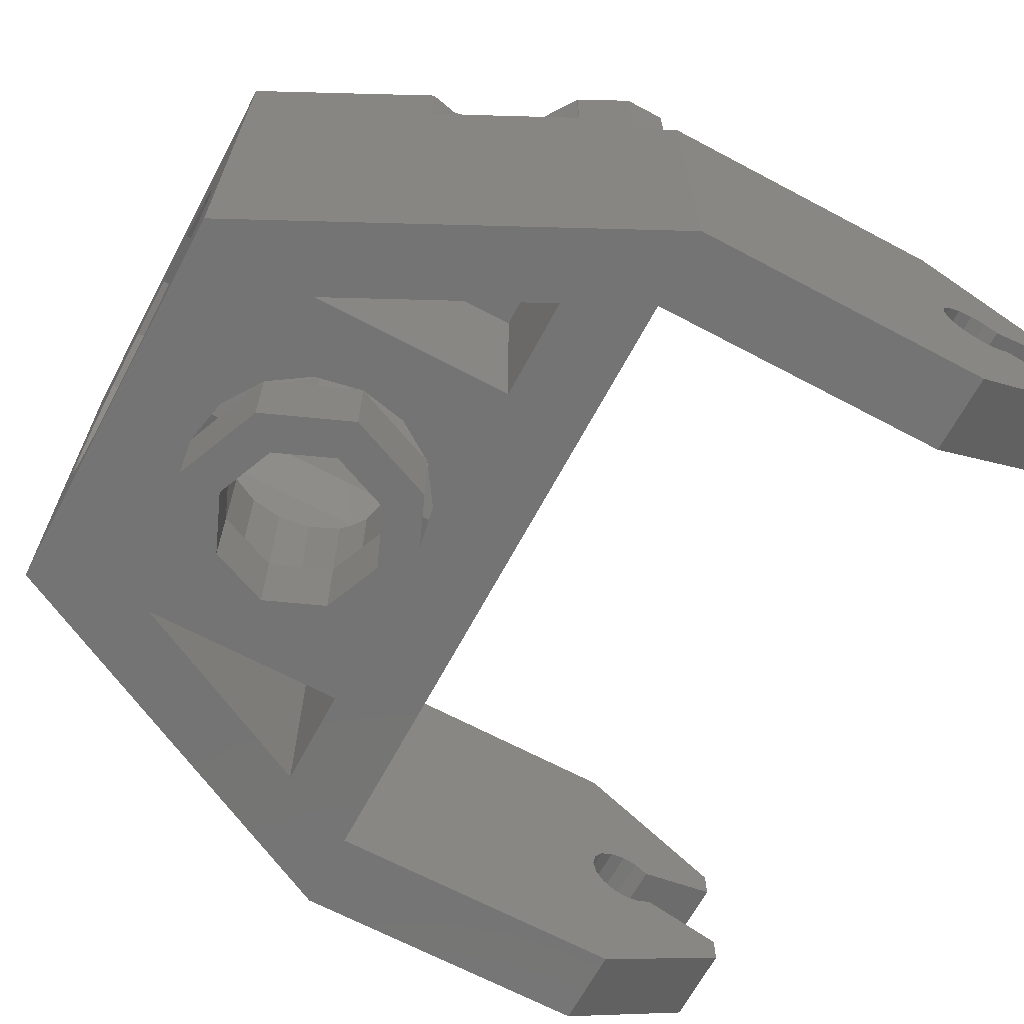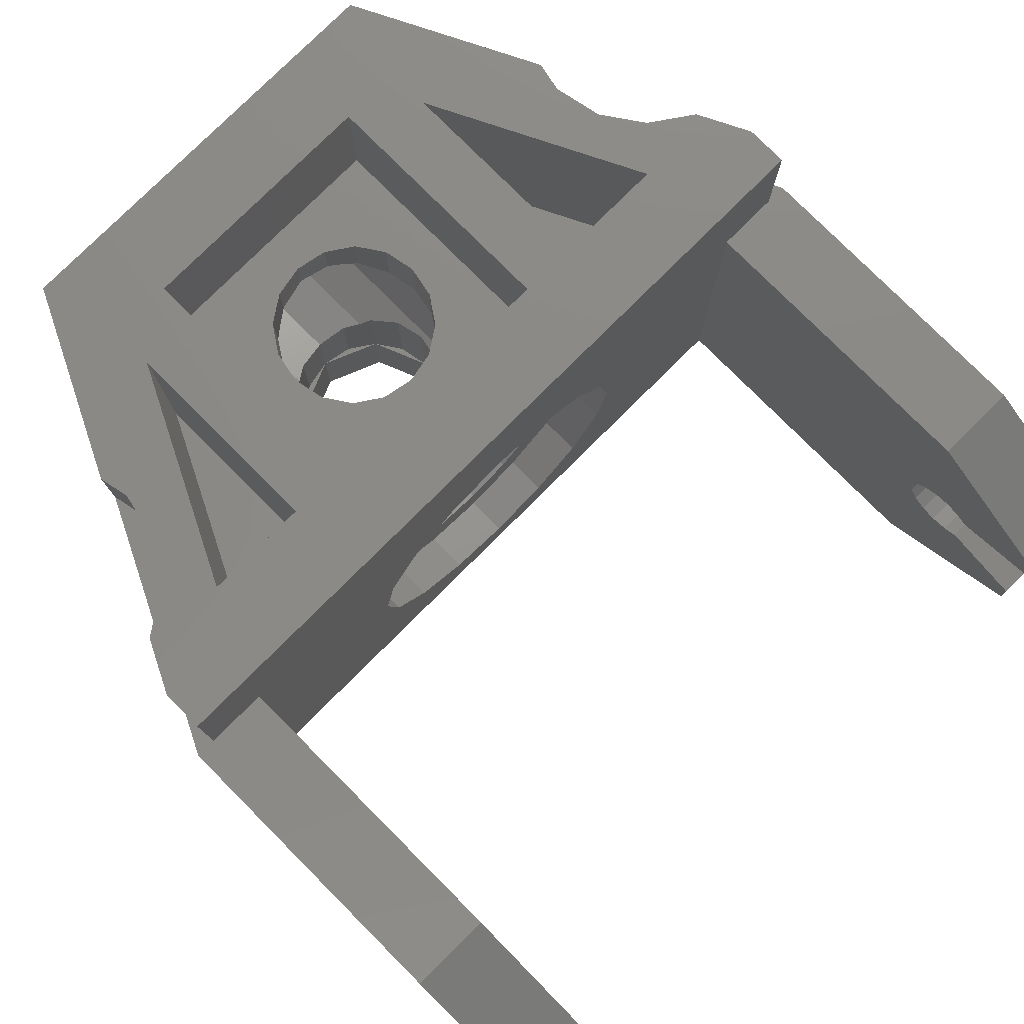
<metadata>
{"format":"stl","ext":"stl","renderer":"f3d","projection":"perspective","resolution":1024,"background":"white","views":[{"elev":-66.5,"azim":61.9,"up":"+Y"},{"elev":78.5,"azim":135.1,"up":"+Y"}]}
</metadata>
<code>
# stl→obj: 403 verts, 730 faces
v -0.36 0.4 0.16
v -0.56 0.4 -0.24
v -0.36 0.4 -0.24
v 0.36 0.4 -0.24
v 0.56 0.4 -0.24
v 0.36 0.4 0.16
v -0.36 0.56 -0.24
v -0.56 0.56 -0.24
v -0.36 0.56 0.16
v 0.36 0.56 0.16
v 0.56 0.56 -0.24
v 0.36 0.56 -0.24
v -0.36 0.96 -0.24
v -0.24 0.96 -0.24
v 0 0.96 -0.4
v 0.24 0.96 -0.24
v 0.36 0.96 -0.24
v -0.76 0.72 -0.32
v -0.8 0.72 -0.4
v -0.8 0 -0.4
v -0.7104 0.8 -0.2212
v -0.76 0.72 -0.4
v 0.8 0 -0.4
v 0.8 0.72 -0.4
v 0.76 0.72 -0.32
v 0.7104 0.8 -0.2212
v 0.76 0.72 -0.4
v -0.36 0 -0.24
v -0.64 0 -0.4
v -0.24 0 -0.24
v 0.24 0 -0.24
v 0.64 0 -0.4
v 0.36 0 -0.24
v -0.24 0 0.24
v -0.4 0 0.4
v -0.36 0 0.16
v 0.36 0 0.16
v 0.4 0 0.4
v 0.24 0 0.24
v 0.76 0.96 -0.4
v 0.64 0.72 -0.4
v 0.32 0.72 -0.4
v -0.32 0.72 -0.4
v -0.64 0.72 -0.4
v -0.76 0.96 -0.4
v -0.632 0.96 -0.168
v -0.56 0.96 -0.24
v -0.7088 0.96 -0.2208
v -0.5792 0.96 -0.0912
v -0.36 0.96 0.16
v -0.56 0.96 0
v -0.572 0.96 0.0564
v 0.7088 0.96 -0.2208
v 0.56 0.96 -0.24
v 0.632 0.96 -0.168
v 0.5792 0.96 -0.0912
v 0.572 0.96 0.0564
v 0.56 0.96 0
v 0.36 0.96 0.16
v -0.8 0.46 -1.28
v -0.8 0.4164 -1.12
v -0.8 0.52 -1.28
v -0.8 0.36 -0.9508
v -0.8 0.2472 -1.064
v -0.8 0 -1
v -0.8 0.2 -1.28
v -0.8 0.3036 -1.12
v -0.8 0.26 -1.28
v -0.64 0.52 -1.28
v -0.64 0.4164 -1.12
v -0.64 0.46 -1.28
v -0.64 0 -1
v -0.64 0.2472 -1.064
v -0.64 0.36 -0.9508
v -0.64 0.26 -1.28
v -0.64 0.3036 -1.12
v -0.64 0.2 -1.28
v 0.64 0.46 -1.28
v 0.64 0.4164 -1.12
v 0.64 0.52 -1.28
v 0.64 0.36 -0.9508
v 0.64 0.2472 -1.064
v 0.64 0 -1
v 0.64 0.2 -1.28
v 0.64 0.3036 -1.12
v 0.64 0.26 -1.28
v 0.8 0.52 -1.28
v 0.8 0.4164 -1.12
v 0.8 0.46 -1.28
v 0.8 0 -1
v 0.8 0.2472 -1.064
v 0.8 0.36 -0.9508
v 0.8 0.26 -1.28
v 0.8 0.3036 -1.12
v 0.8 0.2 -1.28
v 0.1478 0.5843 -0.06123
v 0.1131 0.6075 -0.1131
v 0.1697 0.5697 -0.32
v 0.16 0.5762 0
v 0.1697 0.5697 0.32
v 0.09185 0.6217 0.1274
v 0.1131 0.6075 0.1131
v 0.09185 0.6217 0.32
v 0.1478 0.5843 0.06123
v 0 0.64 0.32
v 0 0.64 0.16
v 0.06123 0.6278 0.1478
v 0.09185 0.6217 -0.32
v 0.09185 0.6217 -0.1274
v 0.06123 0.6278 -0.1478
v 0 0.64 -0.32
v 0 0.64 -0.16
v -0.06123 0.6278 -0.1478
v -0.06123 0.6278 0.1478
v -0.1697 0.5697 -0.32
v -0.1478 0.5843 -0.06123
v -0.16 0.5762 0
v -0.1478 0.5843 0.06123
v -0.1131 0.6075 0.1131
v -0.1697 0.5697 0.32
v -0.1501 0.5828 0.04956
v -0.1502 0.5828 0.04945
v -0.09185 0.6217 -0.32
v -0.09185 0.6217 -0.1274
v -0.1131 0.6075 -0.1131
v -0.1478 0.2157 0.06123
v -0.16 0.2238 0
v -0.1697 0.2303 0.32
v -0.1131 0.1925 0.1131
v -0.1478 0.2157 -0.06123
v -0.1131 0.1925 -0.1131
v -0.1697 0.2303 -0.32
v -0.09185 0.1783 -0.32
v -0.09185 0.1783 -0.1274
v -0.06123 0.1722 -0.1478
v 0 0.16 0.32
v 0 0.16 0.16
v -0.06123 0.1722 0.1478
v 0.06123 0.1722 0.1478
v 0.06123 0.1722 -0.1478
v 0.09185 0.1783 -0.1274
v 0.09185 0.1783 -0.32
v 0.1478 0.2157 -0.06123
v 0.16 0.2238 0
v 0.1697 0.2303 -0.32
v 0.1131 0.1925 -0.1131
v 0.1697 0.2303 0.32
v 0.1478 0.2157 0.06123
v 0.1131 0.1925 0.1131
v -0.1131 0.72 -0.1131
v -0.1131 0 -0.1131
v 0.06123 0.72 -0.1478
v 0.1131 0 -0.1131
v 0.1131 0.72 0.1131
v 0.09185 0.1783 0.1274
v 0.1131 0 0.1131
v -0.06123 0.72 0.1478
v -0.09185 0.6217 0.1274
v -0.1131 0 0.1131
v -0.09185 0.1783 0.1274
v -0.16 0.72 0.16
v 0 0.72 0.16
v -0.1131 0.72 0.1131
v -0.1478 0.72 0.06123
v -0.16 0.72 0
v 0.16 0.72 0.16
v 0.16 0.72 -0
v 0.1478 0.72 0.06123
v 0.06123 0.72 0.1478
v 0.16 0.72 -0.16
v -0 0.72 -0.16
v 0.1131 0.72 -0.1131
v 0.1478 0.72 -0.06123
v -0.16 0.72 -0.16
v -0.1478 0.72 -0.06123
v -0.06123 0.72 -0.1478
v -0 0.08 0.4
v -0.1225 0.1044 0.4
v -0.32 0.08 0.4
v -0.2263 0.1737 0.4
v -0.2956 0.2775 0.4
v -0.32 0.4 0.4
v 0.32 0.4 0.4
v 0.2956 0.2775 0.4
v 0.32 0.08 0.4
v 0.2263 0.1737 0.4
v 0.1225 0.1044 0.4
v 0 0.72 0.4
v 0.1225 0.6956 0.4
v 0.32 0.72 0.4
v 0.2263 0.6263 0.4
v 0.2956 0.5225 0.4
v -0.2956 0.5225 0.4
v -0.32 0.72 0.4
v -0.2263 0.6263 0.4
v -0.1225 0.6956 0.4
v 0 0.08 -0.4
v 0.1225 0.1044 -0.4
v 0.32 0.08 -0.4
v 0.2263 0.1737 -0.4
v 0.2956 0.2775 -0.4
v 0.32 0.4 -0.4
v -0.32 0.4 -0.4
v -0.2956 0.2775 -0.4
v -0.32 0.08 -0.4
v -0.2263 0.1737 -0.4
v -0.1225 0.1044 -0.4
v -0 0.72 -0.4
v -0.1225 0.6956 -0.4
v -0.2263 0.6263 -0.4
v -0.2956 0.5225 -0.4
v 0.2956 0.5225 -0.4
v 0.2263 0.6263 -0.4
v 0.1225 0.6956 -0.4
v -0 0 0.24
v 0.09184 0 0.2217
v 0.1697 0 0.1697
v 0.2217 0 0.09184
v 0.24 0 0
v -0.24 0 -0
v -0.2217 0 0.09184
v -0.1697 0 0.1697
v -0.09184 0 0.2217
v 0 0 -0.24
v -0.09184 0 -0.2217
v -0.1697 0 -0.1697
v -0.2217 0 -0.09184
v 0.2217 0 -0.09184
v 0.1697 0 -0.1697
v 0.09184 0 -0.2217
v -0.8 0.3036 -1.007
v -0.8 0.2863 -1.033
v -0.8 0.2802 -1.064
v -0.8 0.2863 -1.094
v -0.8 0.4164 -1.007
v -0.8 0.3905 -0.9899
v -0.8 0.36 -0.9838
v -0.8 0.3295 -0.9899
v -0.8 0.4337 -1.094
v -0.8 0.4728 -1.064
v -0.8 0.4398 -1.064
v -0.8 0.4337 -1.033
v -0.64 0.4728 -1.064
v -0.64 0.4164 -1.007
v -0.64 0.4337 -1.033
v -0.64 0.4398 -1.064
v -0.64 0.4337 -1.094
v -0.64 0.3036 -1.007
v -0.64 0.3295 -0.9899
v -0.64 0.36 -0.9838
v -0.64 0.3905 -0.9899
v -0.64 0.2863 -1.094
v -0.64 0.2802 -1.064
v -0.64 0.2863 -1.033
v 0.64 0.3036 -1.007
v 0.64 0.2863 -1.033
v 0.64 0.2802 -1.064
v 0.64 0.2863 -1.094
v 0.64 0.4164 -1.007
v 0.64 0.3905 -0.9899
v 0.64 0.36 -0.9838
v 0.64 0.3295 -0.9899
v 0.64 0.4337 -1.094
v 0.64 0.4728 -1.064
v 0.64 0.4398 -1.064
v 0.64 0.4337 -1.033
v 0.8 0.4728 -1.064
v 0.8 0.4164 -1.007
v 0.8 0.4337 -1.033
v 0.8 0.4398 -1.064
v 0.8 0.4337 -1.094
v 0.8 0.3036 -1.007
v 0.8 0.3295 -0.9899
v 0.8 0.36 -0.9838
v 0.8 0.3905 -0.9899
v 0.8 0.2863 -1.094
v 0.8 0.2802 -1.064
v 0.8 0.2863 -1.033
v 0.24 0.72 0.24
v 0.24 0.72 -0.24
v -0.24 0.72 -0.24
v -0.24 0.72 0.24
v 0.24 0.96 0.24
v -0.24 0.96 0.24
v -0.64 0.96 -0.4
v 0.64 0.96 -0.4
v 0.76 0.96 -0.32
v -0.76 0.96 -0.32
v -0.4 0.96 0.4
v 0.4 0.96 0.4
v -0.572 0.8 0.0564
v 0.572 0.8 0.0564
v 0.56 0 -0.24
v -0.56 0 -0.24
v -0.56 0.8 0
v -0.5792 0.8 -0.0912
v -0.632 0.8 -0.168
v -0.7088 0.8 -0.2208
v -0.7104 0.96 -0.2212
v 0.56 0.8 0
v 0.5792 0.8 -0.0912
v 0.632 0.8 -0.168
v 0.7088 0.8 -0.2208
v 0.7104 0.96 -0.2212
v -0.8 0.72 -1
v -0.64 0.72 -1
v 0.64 0.72 -1
v 0.8 0.72 -1
v 0.24 0.4 0.32
v 0.2217 0.4918 0.32
v 0.2217 0.4918 -0.32
v 0.24 0.4 -0.32
v -0.2217 0.4918 0.32
v -0.2217 0.4918 -0.32
v -0.24 0.4 0.32
v -0.24 0.4 -0.32
v -0.2217 0.3082 0.32
v -0.2217 0.3082 -0.32
v 0.2217 0.3082 0.32
v 0.2217 0.3082 -0.32
v -0.09185 0.6217 0.32
v -0.09185 0.1783 0.32
v 0 0.16 -0.16
v 0 0.16 -0.32
v 0.09185 0.1783 0.32
v -0.16 0 0
v -0.1478 0 -0.06123
v -0.06123 0 -0.1478
v 0 0.72 -0.16
v 0 0 -0.16
v 0.06123 0 -0.1478
v 0.1478 0 -0.06123
v 0.16 0 0
v 0.16 0.72 0
v 0.1478 0 0.06123
v 0.06123 0 0.1478
v 0 0 0.16
v -0.06123 0 0.1478
v -0.1478 0 0.06123
v 0.32 0.4 0.32
v 0.2956 0.5225 0.32
v 0.2263 0.6263 0.32
v 0.1225 0.6956 0.32
v 0.09184 0.6217 0.32
v -0 0.72 0.32
v -0 0.64 0.32
v -0.1225 0.6956 0.32
v -0.09184 0.6217 0.32
v -0.2263 0.6263 0.32
v -0.2956 0.5225 0.32
v -0.32 0.4 0.32
v -0.2956 0.2775 0.32
v -0.2263 0.1737 0.32
v -0.1225 0.1044 0.32
v -0.09184 0.1783 0.32
v 0 0.08 0.32
v 0.1225 0.1044 0.32
v 0.09184 0.1783 0.32
v 0.2263 0.1737 0.32
v 0.2956 0.2775 0.32
v 0 0.08 0.4
v -0 0.72 0.4
v 0.32 0.4 -0.32
v 0.2956 0.2775 -0.32
v 0.2263 0.1737 -0.32
v 0.1225 0.1044 -0.32
v 0.09184 0.1783 -0.32
v -0 0.08 -0.32
v -0 0.16 -0.32
v -0.1225 0.1044 -0.32
v -0.09184 0.1783 -0.32
v -0.2263 0.1737 -0.32
v -0.2956 0.2775 -0.32
v -0.32 0.4 -0.32
v -0.2956 0.5225 -0.32
v -0.2263 0.6263 -0.32
v -0.1225 0.6956 -0.32
v -0.09184 0.6217 -0.32
v 0 0.72 -0.32
v 0.1225 0.6956 -0.32
v 0.09184 0.6217 -0.32
v 0.2263 0.6263 -0.32
v 0.2956 0.5225 -0.32
v 0 0.72 -0.4
v -0 0.08 -0.4
v 0.16 -0.16 0
v 0.1131 -0.16 0.1131
v -0 -0.16 0.16
v -0 0 0.16
v -0.1131 -0.16 0.1131
v -0.16 -0.16 -0
v -0.16 0 -0
v -0.1131 -0.16 -0.1131
v 0 -0.16 -0.16
v 0.1131 -0.16 -0.1131
v 0.24 -0.16 0
v 0.1697 -0.16 0.1697
v -0 -0.16 0.24
v -0.1697 -0.16 0.1697
v -0.24 -0.16 -0
v -0.1697 -0.16 -0.1697
v 0 -0.16 -0.24
v 0.1697 -0.16 -0.1697
f 1 2 3
f 4 5 6
f 7 8 9
f 10 11 12
f 13 14 15
f 14 16 15
f 16 17 15
f 18 19 20
f 20 21 18
f 18 22 19
f 23 24 25
f 25 26 23
f 24 27 25
f 28 29 30
f 31 32 33
f 34 35 36
f 37 38 39
f 40 41 42
f 43 44 45
f 40 27 41
f 44 22 45
f 46 47 48
f 49 47 46
f 50 51 52
f 53 54 55
f 55 54 56
f 57 58 59
f 60 61 62
f 63 64 65
f 66 67 68
f 69 70 71
f 72 73 74
f 75 76 77
f 78 79 80
f 81 82 83
f 84 85 86
f 87 88 89
f 90 91 92
f 93 94 95
f 96 97 98
f 98 99 96
f 98 100 99
f 101 102 103
f 100 104 99
f 105 106 107
f 108 109 110
f 111 112 113
f 114 106 105
f 115 116 117
f 118 119 120
f 120 121 118
f 120 115 117
f 122 120 117
f 123 124 125
f 126 127 128
f 129 126 128
f 130 131 132
f 132 127 130
f 132 128 127
f 133 134 135
f 136 137 138
f 139 137 136
f 140 141 142
f 143 144 145
f 146 143 145
f 147 145 144
f 148 149 147
f 147 144 148
f 150 125 124
f 134 131 151
f 152 110 109
f 153 146 141
f 154 102 101
f 155 149 156
f 157 114 158
f 159 129 160
f 161 162 157
f 161 157 163
f 161 163 164
f 161 164 165
f 166 167 168
f 166 168 154
f 166 154 169
f 166 169 162
f 170 171 152
f 170 152 172
f 170 172 173
f 170 173 167
f 174 165 175
f 174 175 150
f 174 150 176
f 174 176 171
f 177 178 179
f 178 180 179
f 180 181 179
f 181 182 179
f 183 184 185
f 184 186 185
f 186 187 185
f 187 177 185
f 188 189 190
f 189 191 190
f 191 192 190
f 192 183 190
f 182 193 194
f 193 195 194
f 195 196 194
f 196 188 194
f 197 198 199
f 198 200 199
f 200 201 199
f 201 202 199
f 203 204 205
f 204 206 205
f 206 207 205
f 207 197 205
f 208 209 43
f 209 210 43
f 210 211 43
f 211 203 43
f 202 212 42
f 212 213 42
f 213 214 42
f 214 208 42
f 39 215 216
f 39 216 217
f 39 217 218
f 39 218 219
f 34 220 221
f 34 221 222
f 34 222 223
f 34 223 215
f 30 224 225
f 30 225 226
f 30 226 227
f 30 227 220
f 31 219 228
f 31 228 229
f 31 229 230
f 31 230 224
f 231 232 64
f 232 233 64
f 233 234 64
f 234 67 64
f 235 236 63
f 236 237 63
f 237 238 63
f 238 231 63
f 61 239 240
f 239 241 240
f 241 242 240
f 242 235 240
f 243 244 245
f 243 245 246
f 243 246 247
f 243 247 70
f 74 248 249
f 74 249 250
f 74 250 251
f 74 251 244
f 73 76 252
f 73 252 253
f 73 253 254
f 73 254 248
f 255 256 82
f 256 257 82
f 257 258 82
f 258 85 82
f 259 260 81
f 260 261 81
f 261 262 81
f 262 255 81
f 79 263 264
f 263 265 264
f 265 266 264
f 266 259 264
f 267 268 269
f 267 269 270
f 267 270 271
f 267 271 88
f 92 272 273
f 92 273 274
f 92 274 275
f 92 275 268
f 91 94 276
f 91 276 277
f 91 277 278
f 91 278 272
f 279 280 170
f 279 170 166
f 280 281 174
f 280 174 170
f 281 282 161
f 281 161 174
f 282 279 166
f 282 166 161
f 283 59 17
f 283 17 16
f 13 50 284
f 13 284 14
f 15 285 47
f 15 47 13
f 286 15 17
f 286 17 54
f 54 287 40
f 54 40 286
f 45 288 47
f 45 47 285
f 289 290 283
f 289 283 284
f 35 38 185
f 35 185 179
f 194 289 35
f 194 35 179
f 38 290 190
f 38 190 185
f 194 190 290
f 194 290 289
f 35 291 21
f 35 21 20
f 18 288 45
f 18 45 22
f 26 292 38
f 26 38 23
f 40 287 25
f 40 25 27
f 39 31 33
f 39 33 37
f 30 34 36
f 30 36 28
f 30 29 32
f 30 32 31
f 37 293 23
f 37 23 38
f 32 23 293
f 32 293 33
f 20 294 36
f 20 36 35
f 29 28 294
f 29 294 20
f 39 38 35
f 39 35 34
f 199 32 29
f 199 29 205
f 43 205 29
f 43 29 44
f 32 199 42
f 32 42 41
f 40 42 43
f 40 43 45
f 289 52 291
f 289 291 35
f 52 51 295
f 52 295 291
f 51 49 296
f 51 296 295
f 49 46 297
f 49 297 296
f 46 48 298
f 46 298 297
f 48 299 21
f 48 21 298
f 299 288 18
f 299 18 21
f 296 297 291
f 296 291 295
f 297 298 21
f 297 21 291
f 299 48 47
f 299 47 288
f 51 50 47
f 51 47 49
f 284 50 52
f 284 52 289
f 292 57 290
f 292 290 38
f 300 58 57
f 300 57 292
f 301 56 58
f 301 58 300
f 302 55 56
f 302 56 301
f 303 53 55
f 303 55 302
f 26 304 53
f 26 53 303
f 25 287 304
f 25 304 26
f 292 302 301
f 292 301 300
f 26 303 302
f 26 302 292
f 54 53 304
f 54 304 287
f 56 54 59
f 56 59 58
f 57 59 283
f 57 283 290
f 240 63 19
f 240 19 305
f 240 305 62
f 240 62 61
f 66 65 64
f 66 64 67
f 65 20 19
f 65 19 63
f 306 44 74
f 306 74 243
f 70 69 306
f 70 306 243
f 76 73 72
f 76 72 77
f 74 44 29
f 74 29 72
f 264 81 41
f 264 41 307
f 264 307 80
f 264 80 79
f 84 83 82
f 84 82 85
f 83 32 41
f 83 41 81
f 308 24 92
f 308 92 267
f 88 87 308
f 88 308 267
f 94 91 90
f 94 90 95
f 92 24 23
f 92 23 90
f 309 310 311
f 309 311 312
f 310 100 98
f 310 98 311
f 120 313 314
f 120 314 115
f 313 315 316
f 313 316 314
f 315 317 318
f 315 318 316
f 317 128 132
f 317 132 318
f 147 319 320
f 147 320 145
f 319 309 312
f 319 312 320
f 97 109 108
f 97 108 98
f 103 102 104
f 103 104 100
f 107 101 103
f 107 103 105
f 110 112 111
f 110 111 108
f 113 124 123
f 113 123 111
f 114 105 321
f 114 321 158
f 119 158 321
f 119 321 120
f 116 115 123
f 116 123 125
f 129 128 322
f 129 322 160
f 131 134 133
f 131 133 132
f 135 323 324
f 135 324 133
f 138 160 322
f 138 322 136
f 139 136 325
f 139 325 155
f 140 142 324
f 140 324 323
f 146 145 142
f 146 142 141
f 149 155 325
f 149 325 147
f 326 327 130
f 326 130 127
f 175 165 117
f 175 117 116
f 116 125 150
f 116 150 175
f 327 151 131
f 327 131 130
f 124 113 176
f 124 176 150
f 134 151 328
f 134 328 135
f 113 112 329
f 113 329 176
f 328 330 323
f 328 323 135
f 330 331 140
f 330 140 323
f 152 329 112
f 152 112 110
f 109 97 172
f 109 172 152
f 141 140 331
f 141 331 153
f 97 96 173
f 97 173 172
f 153 332 143
f 153 143 146
f 332 333 144
f 332 144 143
f 334 173 96
f 334 96 99
f 333 335 148
f 333 148 144
f 168 334 99
f 168 99 104
f 104 102 154
f 104 154 168
f 335 156 149
f 335 149 148
f 101 107 169
f 101 169 154
f 155 156 336
f 155 336 139
f 107 106 162
f 107 162 169
f 336 337 137
f 336 137 139
f 337 338 138
f 337 138 137
f 157 162 106
f 157 106 114
f 158 119 163
f 158 163 157
f 160 138 338
f 160 338 159
f 119 118 164
f 119 164 163
f 159 339 126
f 159 126 129
f 339 326 127
f 339 127 126
f 165 164 118
f 165 118 117
f 28 36 1
f 28 1 3
f 294 28 3
f 294 3 2
f 36 294 2
f 36 2 1
f 33 293 5
f 33 5 4
f 37 33 4
f 37 4 6
f 293 37 6
f 293 6 5
f 7 9 50
f 7 50 13
f 8 7 13
f 8 13 47
f 9 8 47
f 9 47 50
f 12 11 54
f 12 54 17
f 10 12 17
f 10 17 59
f 11 10 59
f 11 59 54
f 16 280 279
f 16 279 283
f 14 281 280
f 14 280 16
f 284 282 281
f 284 281 14
f 283 279 282
f 283 282 284
f 309 340 341
f 309 341 310
f 310 341 342
f 310 342 100
f 100 342 343
f 100 343 344
f 344 343 345
f 344 345 346
f 346 345 347
f 346 347 348
f 348 347 349
f 348 349 120
f 120 349 350
f 120 350 313
f 313 350 351
f 313 351 315
f 315 351 352
f 315 352 317
f 317 352 353
f 317 353 128
f 128 353 354
f 128 354 355
f 355 354 356
f 355 356 136
f 136 356 357
f 136 357 358
f 358 357 359
f 358 359 147
f 147 359 360
f 147 360 319
f 319 360 340
f 319 340 309
f 183 340 360
f 183 360 184
f 184 360 359
f 184 359 186
f 186 359 357
f 186 357 187
f 187 357 356
f 187 356 361
f 361 356 354
f 361 354 178
f 178 354 353
f 178 353 180
f 180 353 352
f 180 352 181
f 181 352 351
f 181 351 182
f 182 351 350
f 182 350 193
f 193 350 349
f 193 349 195
f 195 349 347
f 195 347 196
f 196 347 345
f 196 345 362
f 362 345 343
f 362 343 189
f 189 343 342
f 189 342 191
f 191 342 341
f 191 341 192
f 192 341 340
f 192 340 183
f 312 363 364
f 312 364 320
f 320 364 365
f 320 365 145
f 145 365 366
f 145 366 367
f 367 366 368
f 367 368 369
f 369 368 370
f 369 370 371
f 371 370 372
f 371 372 132
f 132 372 373
f 132 373 318
f 318 373 374
f 318 374 316
f 316 374 375
f 316 375 314
f 314 375 376
f 314 376 115
f 115 376 377
f 115 377 378
f 378 377 379
f 378 379 111
f 111 379 380
f 111 380 381
f 381 380 382
f 381 382 98
f 98 382 383
f 98 383 311
f 311 383 363
f 311 363 312
f 202 363 383
f 202 383 212
f 212 383 382
f 212 382 213
f 213 382 380
f 213 380 214
f 214 380 379
f 214 379 384
f 384 379 377
f 384 377 209
f 209 377 376
f 209 376 210
f 210 376 375
f 210 375 211
f 211 375 374
f 211 374 203
f 203 374 373
f 203 373 204
f 204 373 372
f 204 372 206
f 206 372 370
f 206 370 207
f 207 370 368
f 207 368 385
f 385 368 366
f 385 366 198
f 198 366 365
f 198 365 200
f 200 365 364
f 200 364 201
f 201 364 363
f 201 363 202
f 65 72 29
f 65 29 20
f 77 72 65
f 77 65 66
f 68 67 76
f 68 76 75
f 68 75 77
f 68 77 66
f 306 305 19
f 306 19 44
f 62 305 306
f 62 306 69
f 71 70 61
f 71 61 60
f 71 60 62
f 71 62 69
f 61 70 247
f 61 247 239
f 239 247 246
f 239 246 241
f 241 246 245
f 241 245 242
f 242 245 244
f 242 244 235
f 235 244 251
f 235 251 236
f 236 251 250
f 236 250 237
f 237 250 249
f 237 249 238
f 238 249 248
f 238 248 231
f 231 248 254
f 231 254 232
f 232 254 253
f 232 253 233
f 233 253 252
f 233 252 234
f 234 252 76
f 234 76 67
f 83 90 23
f 83 23 32
f 95 90 83
f 95 83 84
f 86 85 94
f 86 94 93
f 86 93 95
f 86 95 84
f 308 307 41
f 308 41 24
f 80 307 308
f 80 308 87
f 89 88 79
f 89 79 78
f 89 78 80
f 89 80 87
f 79 88 271
f 79 271 263
f 263 271 270
f 263 270 265
f 265 270 269
f 265 269 266
f 266 269 268
f 266 268 259
f 259 268 275
f 259 275 260
f 260 275 274
f 260 274 261
f 261 274 273
f 261 273 262
f 262 273 272
f 262 272 255
f 255 272 278
f 255 278 256
f 256 278 277
f 256 277 257
f 257 277 276
f 257 276 258
f 258 276 94
f 258 94 85
f 333 386 387
f 333 387 156
f 156 387 388
f 156 388 389
f 389 388 390
f 389 390 159
f 159 390 391
f 159 391 392
f 392 391 393
f 392 393 151
f 151 393 394
f 151 394 330
f 330 394 395
f 330 395 153
f 153 395 386
f 153 386 333
f 396 219 217
f 396 217 397
f 397 217 215
f 397 215 398
f 398 215 222
f 398 222 399
f 399 222 220
f 399 220 400
f 400 220 226
f 400 226 401
f 401 226 224
f 401 224 402
f 402 224 229
f 402 229 403
f 403 229 219
f 403 219 396
f 386 396 397
f 386 397 387
f 387 397 398
f 387 398 388
f 388 398 399
f 388 399 390
f 390 399 400
f 390 400 391
f 391 400 401
f 391 401 393
f 393 401 402
f 393 402 394
f 394 402 403
f 394 403 395
f 395 403 396
f 395 396 386

</code>
